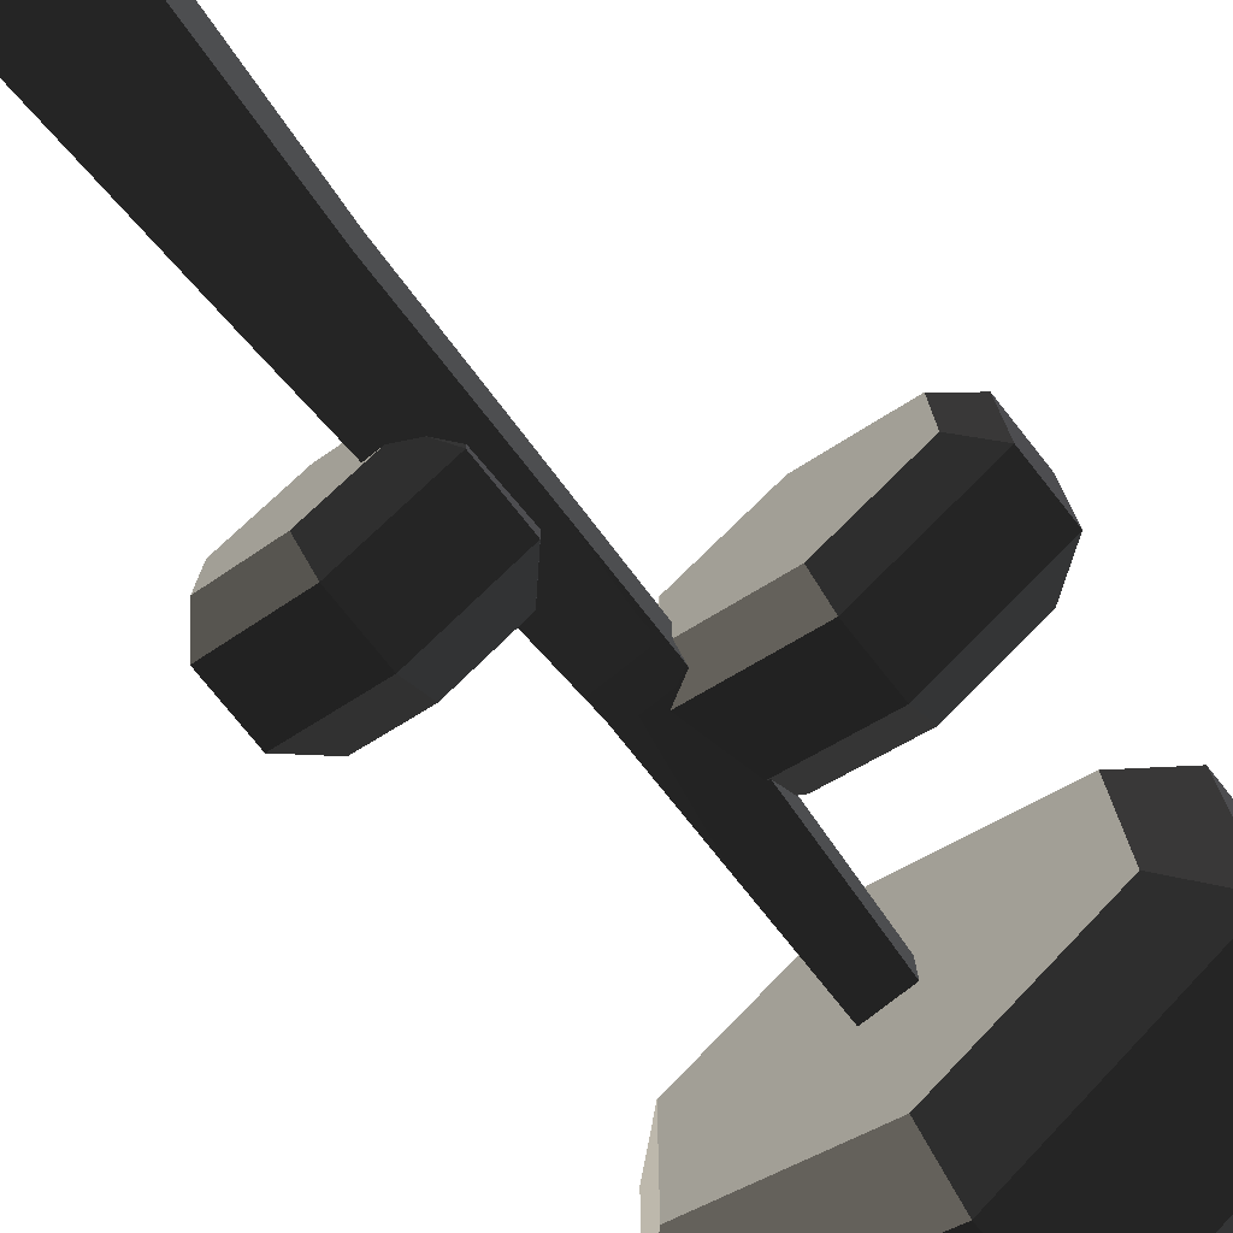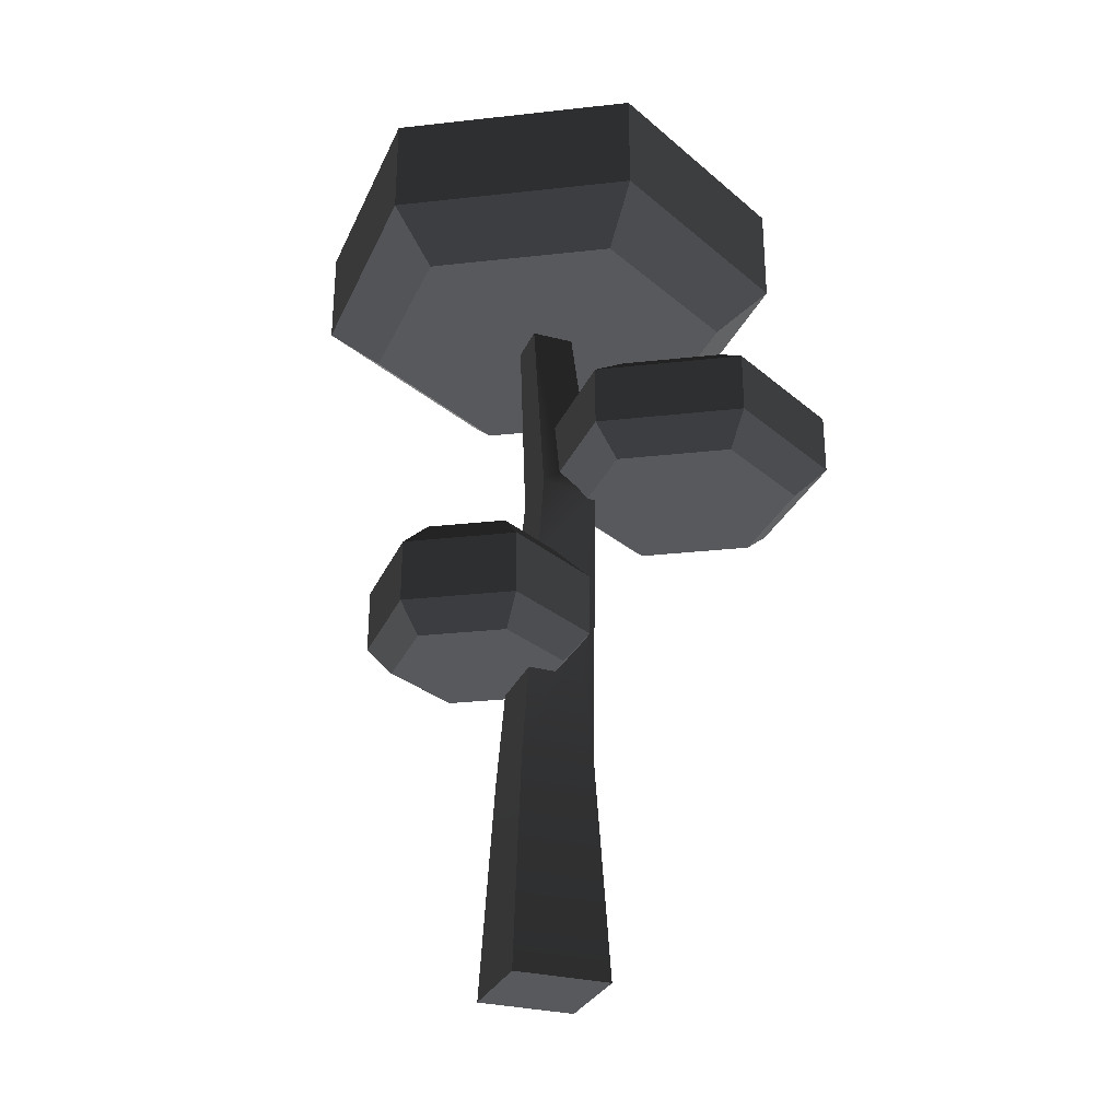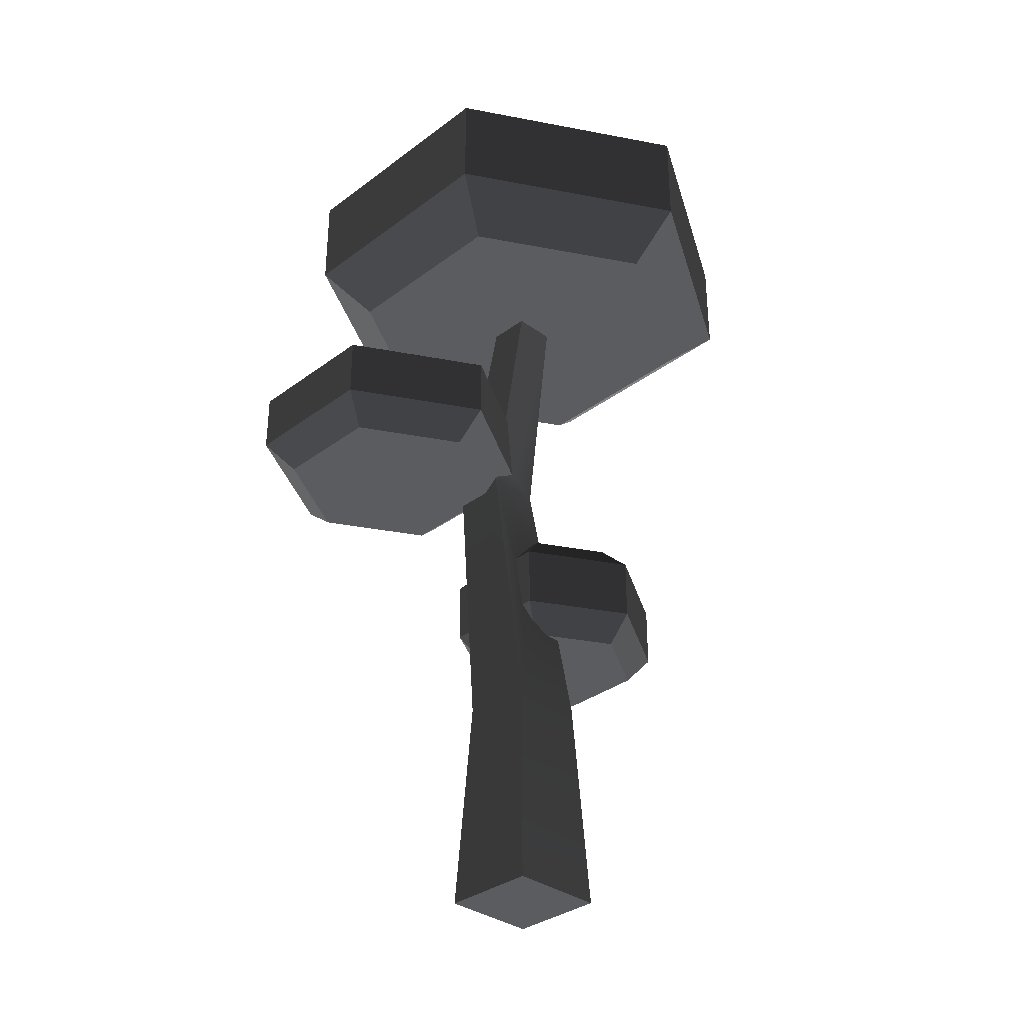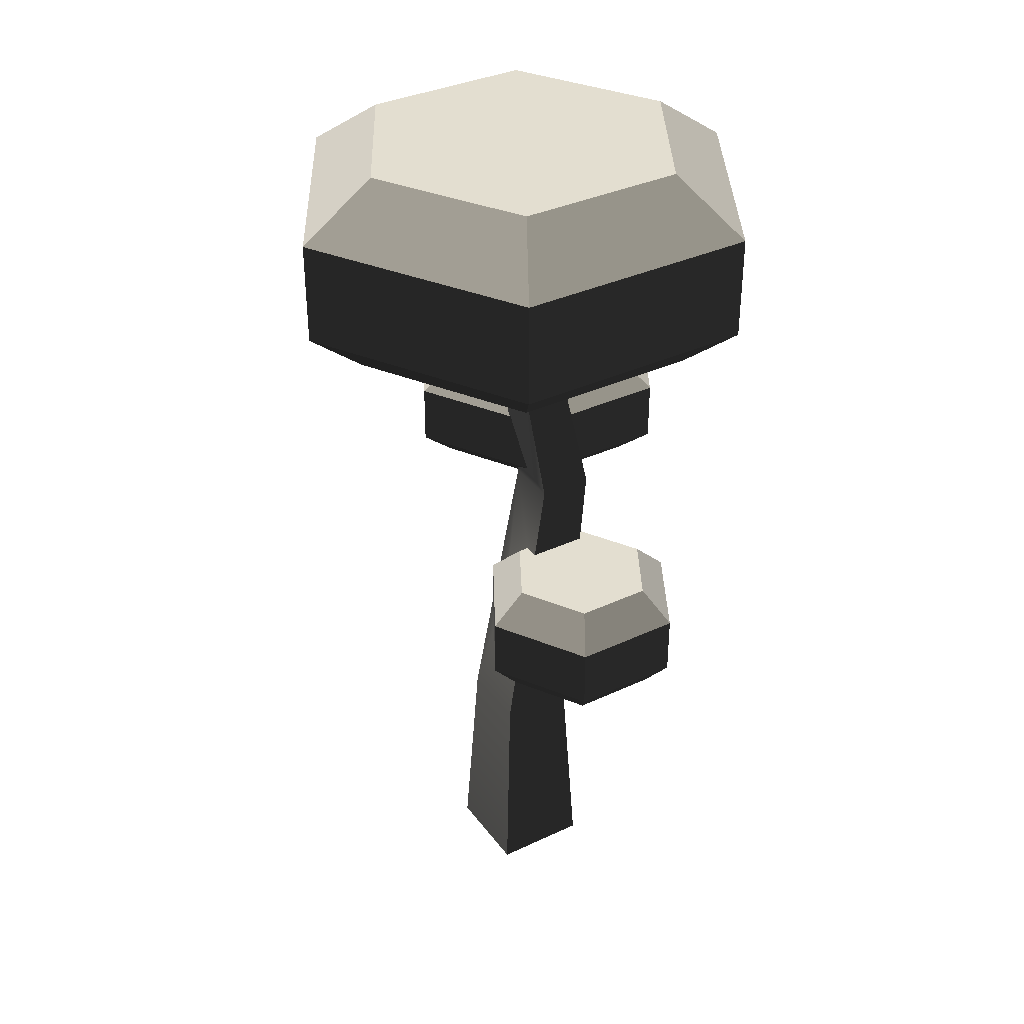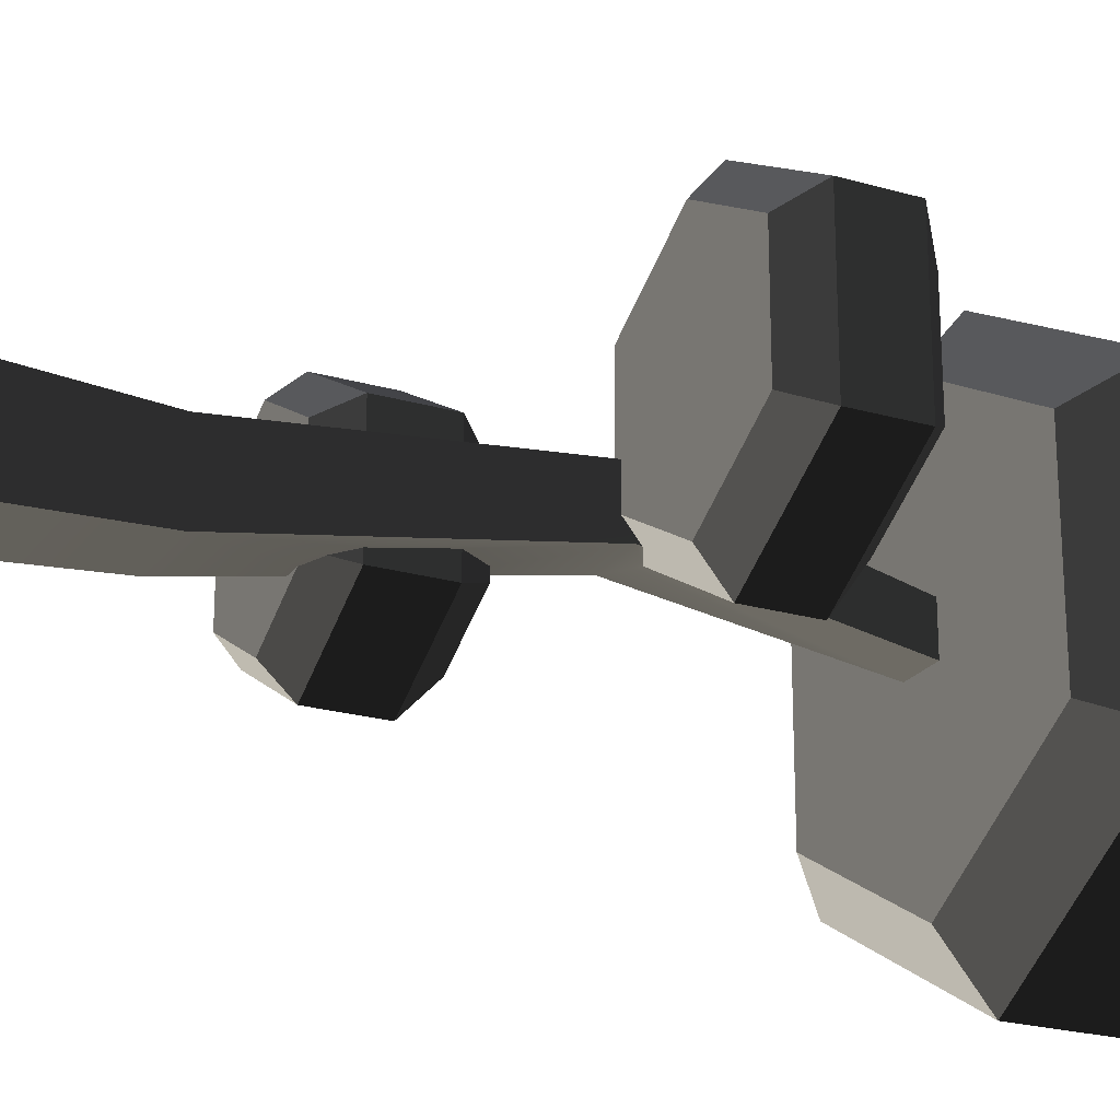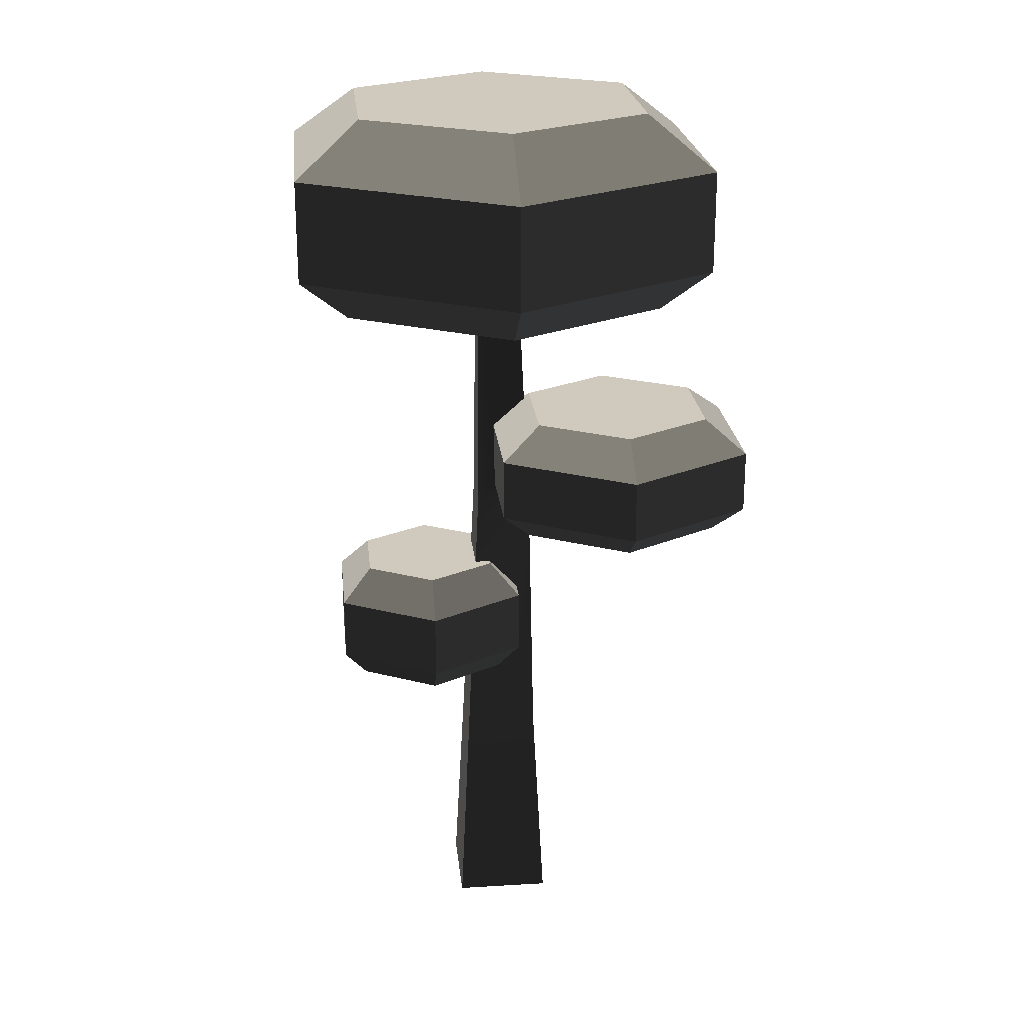
<metadata>
{"format":"obj","ext":"obj","renderer":"f3d","projection":"perspective","resolution":1024,"background":"white","views":[{"elev":-75.7,"azim":38.5,"up":"+Z"},{"elev":-29.7,"azim":-20.8,"up":"+Y"},{"elev":-33.8,"azim":135.4,"up":"+Y"},{"elev":35.7,"azim":-121.6,"up":"+Y"},{"elev":-22.7,"azim":63.7,"up":"+Z"},{"elev":22.8,"azim":-5.9,"up":"+Y"}]}
</metadata>
<code>
g tree_plateau_fall
v -0.164 7.093 0.1625
v 0.1467 6.925 0.1908
v 1.357 7.093 -0.7158
v 0.1485 6.862 0.2679
v 0.1529 6.728 0.4314
v 1.357 6.728 -0.2639
v 0.07829 7.926 0.02262
v 1.357 7.926 -0.7158
v -0.3443 7.926 2.231
v -0.3443 7.926 0.7059
v 0.1832 8.353 1.927
v 0.1085 8.292 0.6239
v 0.1085 8.292 0.528
v 0.1832 8.353 0.5711
v -0.3443 7.093 2.231
v -0.3443 7.093 0.8923
v -0.0163 5.382 -0.05595
v -0.0163 5.382 -0.3511
v -0.0163 4.528 -0.2045
v -0.0163 4.528 -0.3511
v -0.4172 5.82 0.02016
v -0.4172 5.82 -0.1197
v -1.309 4.153 1.545
v -2.305 4.153 0.9703
v -1.309 4.528 1.889
v -2.603 4.528 1.142
v -1.309 5.382 1.889
v -1.309 5.82 1.426
v -0.0163 5.382 1.142
v -0.4172 5.82 0.9106
v -2.305 4.153 -0.1794
v -1.309 4.153 -0.7543
v -2.603 4.528 -0.3511
v -1.309 4.528 -1.098
v -0.0163 4.528 1.142
v -0.3137 4.153 0.9703
v -2.603 5.382 -0.3511
v -1.309 5.382 -1.098
v -1.309 5.82 -0.6348
v -2.603 5.382 1.142
v -2.202 5.82 0.9106
v -2.202 5.82 -0.1197
v -0.0163 4.528 0.6932
v -0.3137 4.153 0.6528
v -0.2003 4.296 -0.2449
v -0.0163 5.382 0.785
v -0.4703 4.153 -0.2698
v -0.4172 5.82 0.8321
v 0.04708 6.728 0.9297
v 0.04708 6.728 2.005
v 0.1529 6.728 0.9297
v 1.357 6.728 2.762
v 2.667 6.728 0.4925
v 2.667 6.728 2.005
v -0.09676 6.862 0.9441
v -0.2229 11.78 3.275
v -0.2229 12.49 2.259
v 2.613 11.78 1.637
v 1.734 12.49 1.13
v 1.961 9.785 -1.261
v 1.961 9.785 1.261
v 2.613 10.39 -1.637
v 2.613 10.39 1.637
v -3.059 10.39 1.637
v -0.2229 10.39 3.275
v -2.406 9.785 1.261
v -0.2229 9.785 2.521
v -3.059 11.78 1.637
v -3.059 11.78 -1.637
v -3.059 10.39 -1.637
v -2.406 9.785 -1.261
v -0.2229 9.785 -2.521
v -0.5126 9.785 -0.2897
v 0.06677 9.785 -0.2897
v 0.06677 9.785 0.2897
v -0.5126 9.785 0.2897
v -0.2229 10.39 -3.275
v -0.2229 11.78 -3.275
v -2.18 12.49 1.13
v -2.18 12.49 -1.13
v -0.2229 12.49 -2.259
v 2.613 11.78 -1.637
v 1.734 12.49 -1.13
v 1.357 7.093 3.214
v 3.059 7.093 2.231
v 3.059 7.093 0.2666
v 1.357 8.353 2.605
v 1.357 8.353 -0.1067
v 2.531 8.353 1.927
v 2.531 8.353 0.5711
v 3.059 7.926 0.2666
v 3.059 7.926 2.231
v 1.357 7.926 3.214
v 0.1183 7.941 0.02019
v -0.6289 5.82 0.8321
v -0.6289 5.82 0.02016
v -0.6842 4.153 -0.2698
v -0.6842 4.153 0.6528
v -0.5943 6.862 0.2014
v 0.1485 6.862 0.2014
v 0.279 2.932 -0.4821
v -0.7247 2.932 -0.4821
v -0.5943 6.862 0.9441
v 0.279 2.932 0.5216
v -0.7247 2.932 0.5216
v -0.8746 0 -0.632
v -0.8746 0 0.6715
v 0.4289 0 -0.632
v 0.4289 0 0.6715
v 0.1187 7.926 0.02262
f 2 1 3
f 3 4 2
f 3 5 4
f 3 6 5
f 3 1 7
f 7 8 3
f 10 9 11
f 11 12 10
f 11 13 12
f 11 14 13
f 15 9 10
f 10 16 15
f 18 17 19
f 19 20 18
f 22 21 17
f 17 18 22
f 24 23 25
f 25 26 24
f 28 27 29
f 29 30 28
f 32 31 33
f 33 34 32
f 24 26 33
f 33 31 24
f 25 35 29
f 29 27 25
f 23 36 35
f 35 25 23
f 34 33 37
f 37 38 34
f 38 39 22
f 22 18 38
f 26 25 27
f 27 40 26
f 41 40 27
f 27 28 41
f 20 34 38
f 38 18 20
f 38 37 42
f 42 39 38
f 43 35 36
f 36 44 43
f 19 45 20
f 37 40 41
f 41 42 37
f 26 40 37
f 37 33 26
f 29 35 43
f 43 46 29
f 47 32 34
f 34 45 47
f 34 20 45
f 30 29 46
f 46 48 30
f 50 49 51
f 51 52 50
f 51 5 52
f 5 6 52
f 6 53 52
f 53 54 52
f 15 16 55
f 55 50 15
f 55 49 50
f 57 56 58
f 58 59 57
f 61 60 62
f 62 63 61
f 65 64 66
f 66 67 65
f 64 68 69
f 69 70 64
f 66 71 72
f 72 73 66
f 72 74 73
f 72 60 74
f 60 75 74
f 66 73 76
f 76 67 66
f 76 75 67
f 75 61 67
f 75 60 61
f 64 70 71
f 71 66 64
f 77 70 69
f 69 78 77
f 64 65 56
f 56 68 64
f 72 77 62
f 62 60 72
f 63 65 67
f 67 61 63
f 65 63 58
f 58 56 65
f 69 68 79
f 79 80 69
f 78 69 80
f 80 81 78
f 62 77 78
f 78 82 62
f 80 79 57
f 57 81 80
f 57 59 81
f 59 83 81
f 71 70 77
f 77 72 71
f 58 63 62
f 62 82 58
f 83 59 58
f 58 82 83
f 79 68 56
f 56 57 79
f 78 81 83
f 83 82 78
f 85 84 52
f 52 54 85
f 6 3 86
f 86 53 6
f 14 11 87
f 87 88 14
f 87 89 88
f 89 90 88
f 8 88 90
f 90 91 8
f 84 85 92
f 92 93 84
f 15 84 93
f 93 9 15
f 87 93 92
f 92 89 87
f 94 13 14
f 94 14 8
f 8 7 94
f 14 88 8
f 11 9 93
f 93 87 11
f 54 53 86
f 86 85 54
f 86 3 8
f 8 91 86
f 90 89 92
f 92 91 90
f 92 85 86
f 86 91 92
f 84 15 50
f 50 52 84
f 42 41 28
f 28 39 42
f 28 95 39
f 28 30 95
f 30 48 95
f 39 95 96
f 96 22 39
f 96 21 22
f 24 31 32
f 32 23 24
f 32 97 23
f 32 47 97
f 97 98 23
f 36 23 98
f 98 44 36
f 21 96 99
f 21 99 100
f 17 21 100
f 19 17 100
f 19 100 101
f 45 19 101
f 47 45 101
f 97 47 101
f 101 102 97
f 16 76 103
f 103 55 16
f 16 10 76
f 10 12 76
f 12 75 76
f 75 12 13
f 13 94 75
f 94 74 75
f 5 51 104
f 104 101 5
f 101 4 5
f 101 100 4
f 4 100 2
f 105 98 97
f 97 102 105
f 107 106 108
f 108 109 107
f 1 100 99
f 99 73 1
f 1 2 100
f 73 7 1
f 73 94 7
f 73 74 94
f 110 7 94
f 99 103 76
f 76 73 99
f 104 109 108
f 108 101 104
f 108 106 102
f 102 101 108
f 107 109 104
f 104 105 107
f 106 107 105
f 105 102 106
f 43 105 104
f 104 51 43
f 43 44 105
f 51 46 43
f 51 48 46
f 51 95 48
f 51 49 95
f 103 95 49
f 49 55 103
f 105 44 98
f 95 103 99
f 99 96 95

</code>
